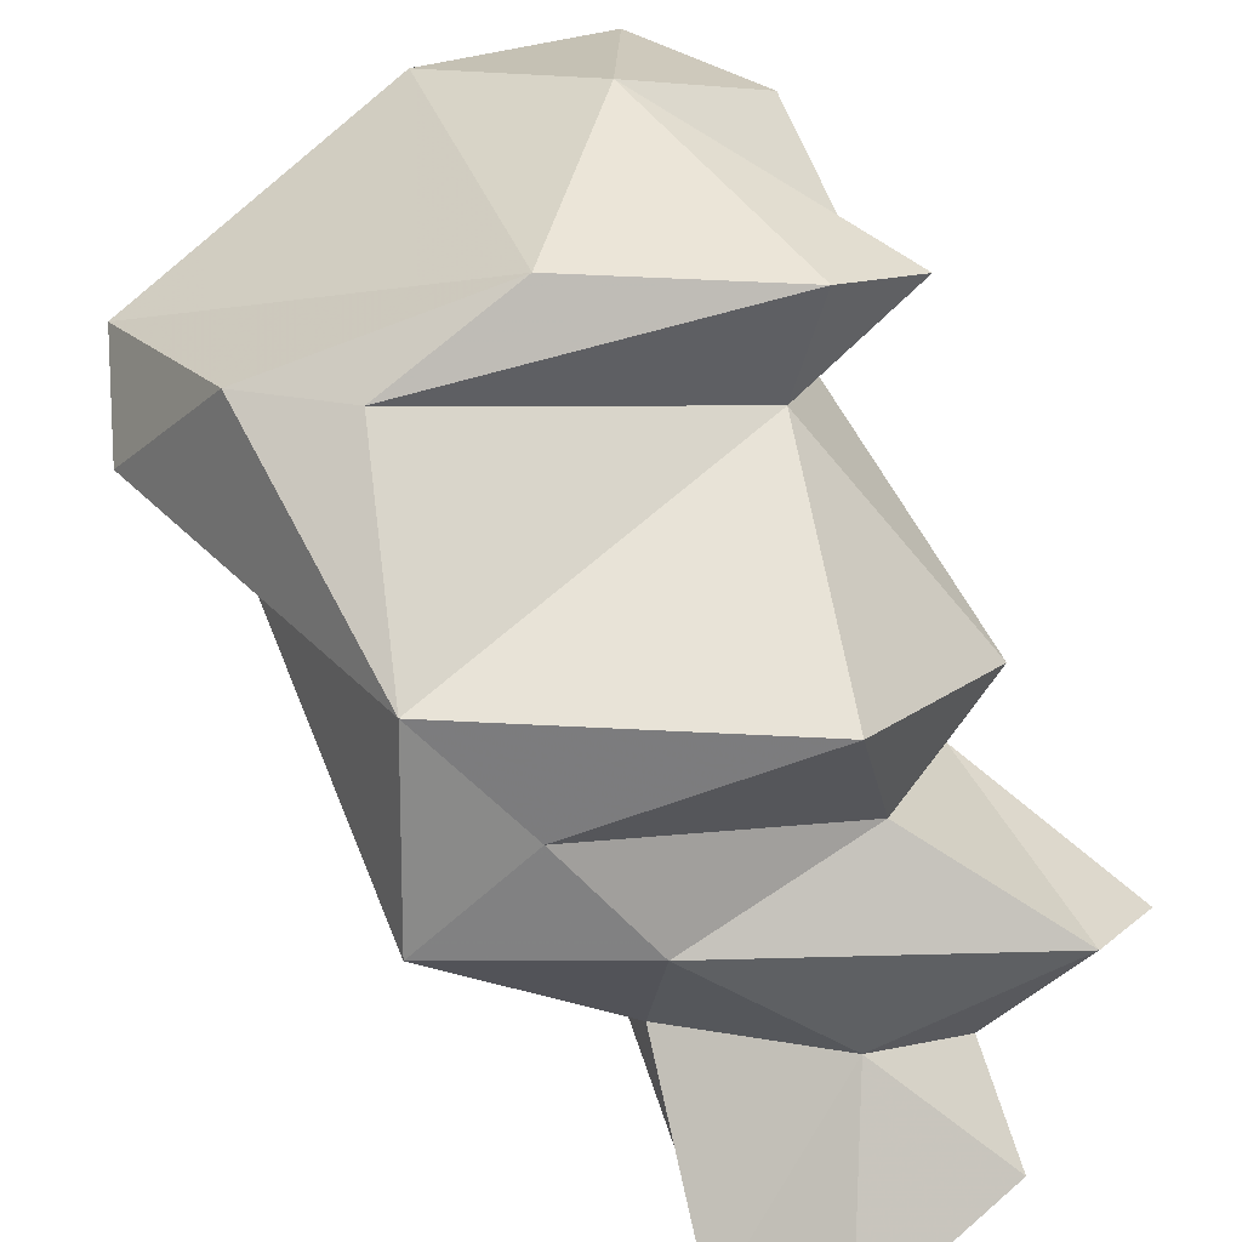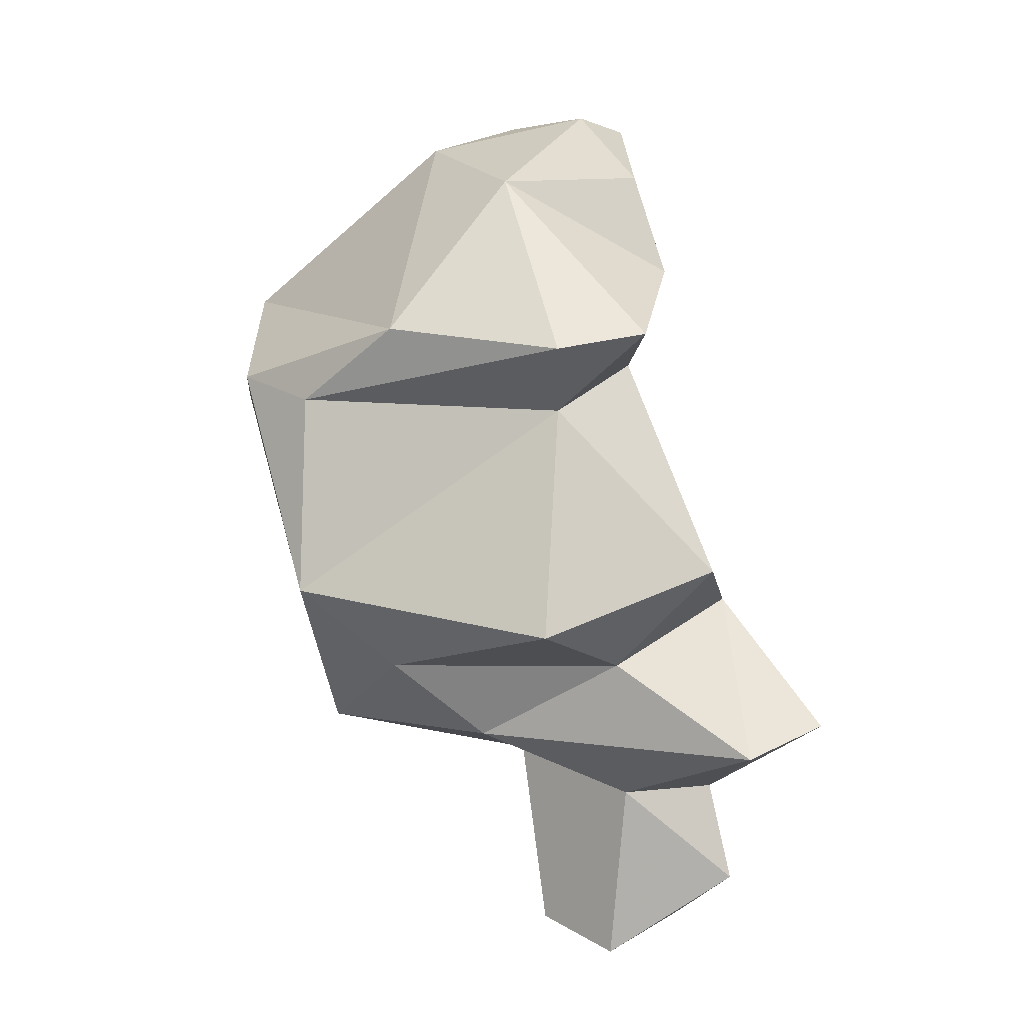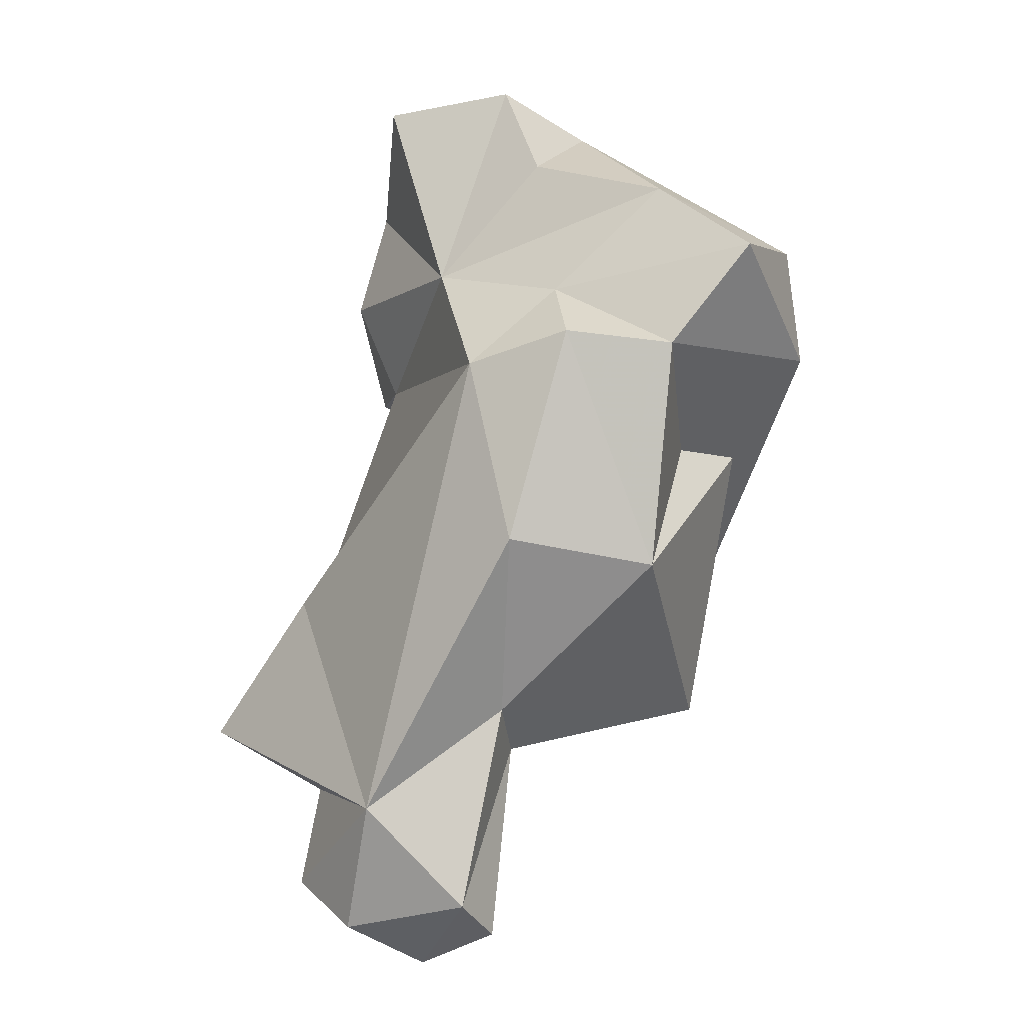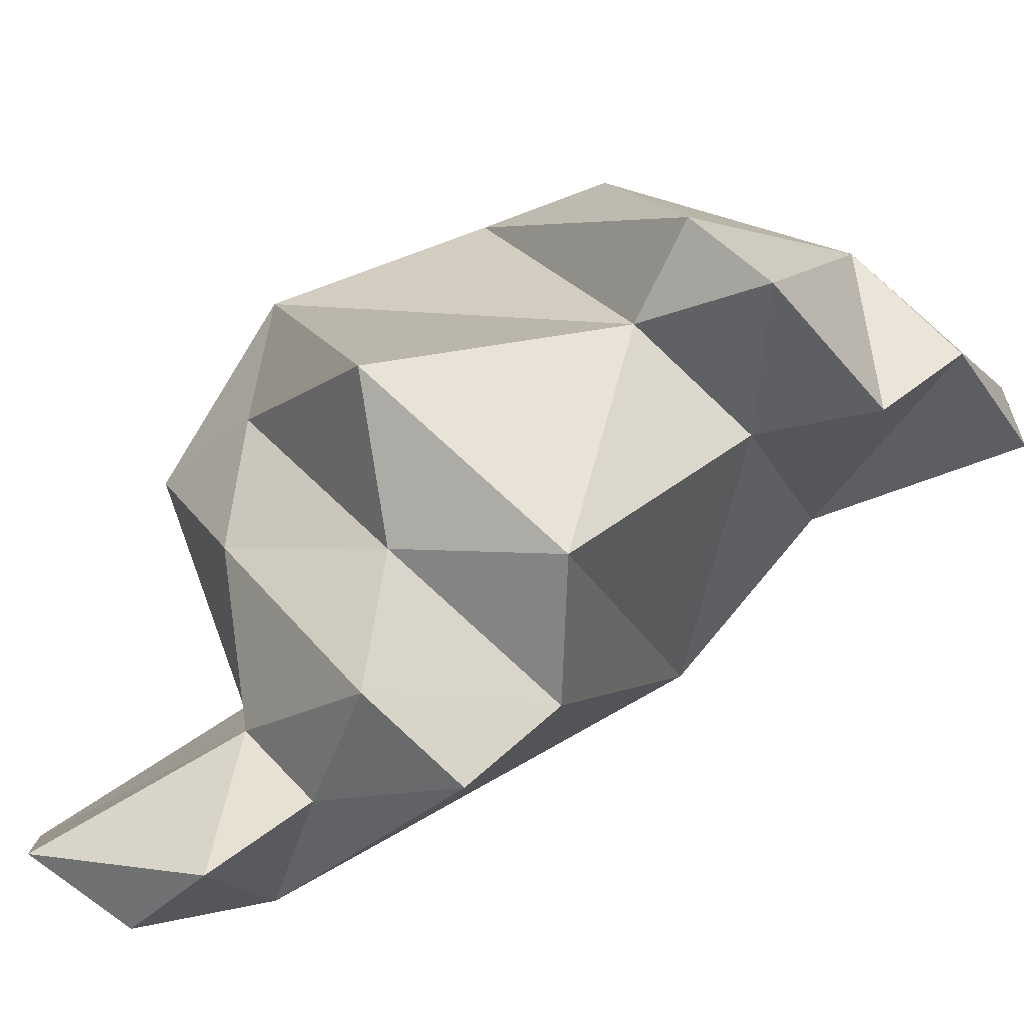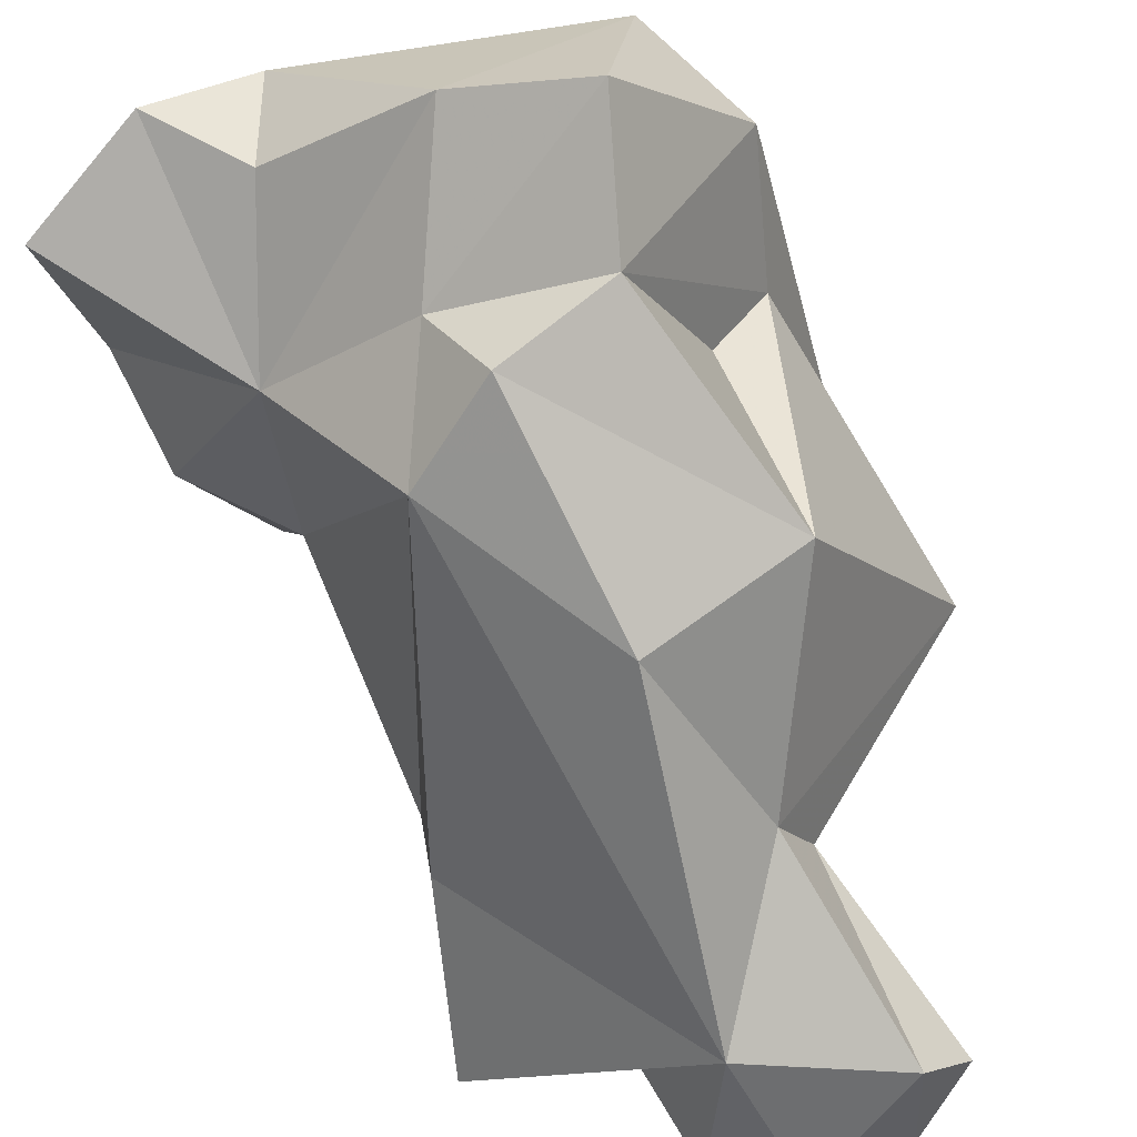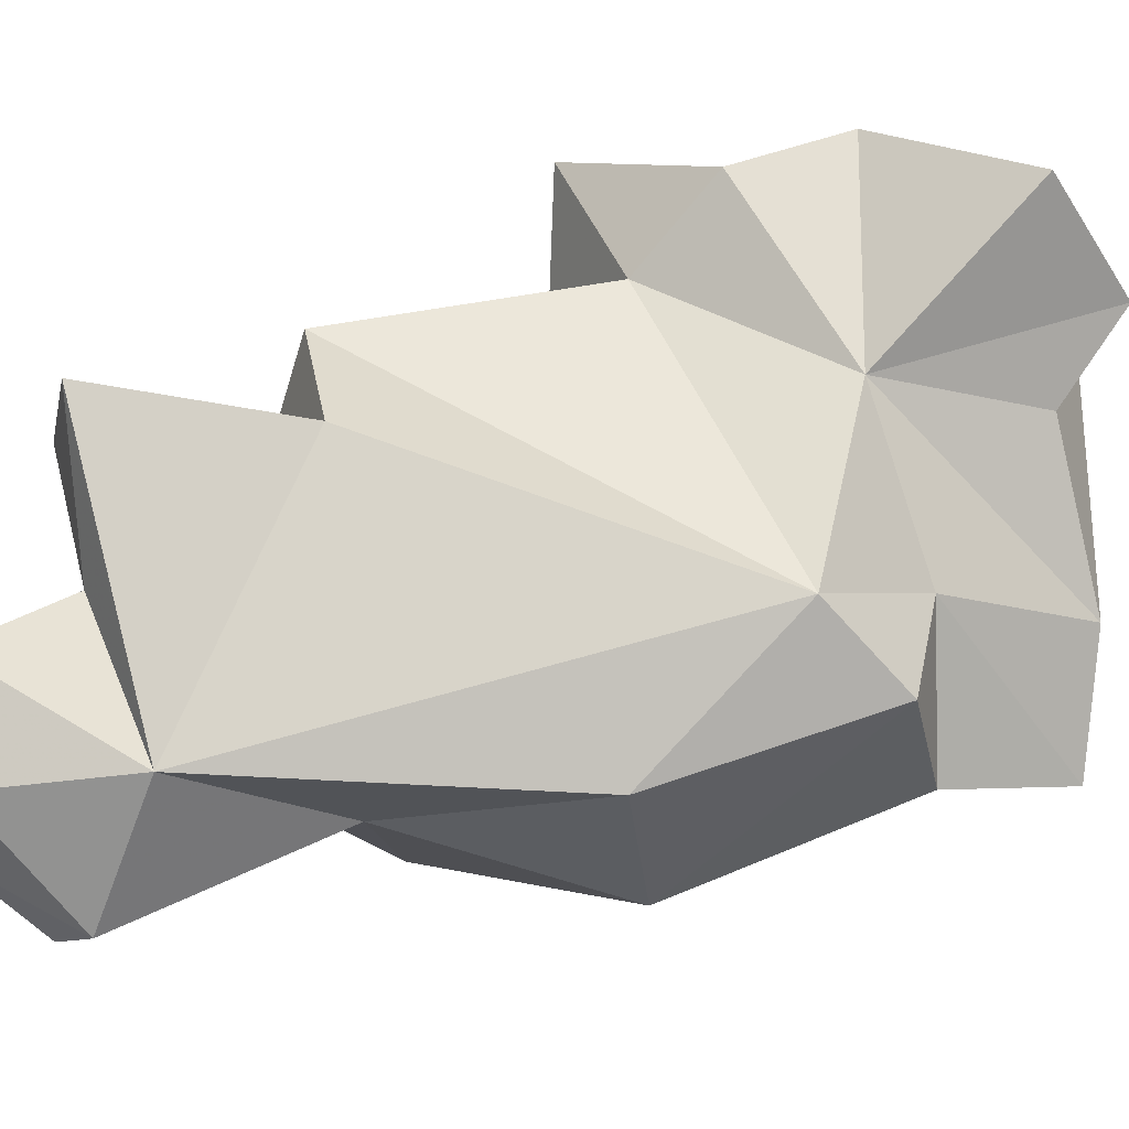
<metadata>
{"format":"obj","ext":"obj","renderer":"f3d","projection":"perspective","resolution":1024,"background":"white","views":[{"elev":59.9,"azim":-15.2,"up":"+Z"},{"elev":-21.4,"azim":22.5,"up":"+Y"},{"elev":10.4,"azim":-162.0,"up":"+Y"},{"elev":11.7,"azim":55.8,"up":"+Z"},{"elev":-61.0,"azim":-141.3,"up":"+Z"},{"elev":-64.5,"azim":111.4,"up":"+Z"}]}
</metadata>
<code>
v 208 223.4 153.3
v 206.8 217.8 158.8
v 209.8 213.2 158.7
v 211.5 213.9 155.7
v 212.4 205.4 163.2
v 210.9 219.3 151.1
v 210 215.6 164.8
v 211.3 201.5 157
v 213.5 213.5 165.5
v 207.6 222.6 159.2
v 218.6 215.2 167.5
v 211.2 209.9 149.4
v 215 219.8 149.2
v 212.5 225.6 154.9
v 218.2 200.1 156.2
v 217.9 200.9 150.5
v 224.8 211.9 163.4
v 215.5 202.6 159.8
v 217.9 227.6 161.5
v 217.7 193.4 147.3
v 221.2 191.3 148.1
v 218.8 226.5 157.2
v 217.6 203.3 148.4
v 220.7 229.7 158.6
v 216.6 211.3 146.4
v 225.1 202.2 157.1
v 218.4 195.2 145.4
v 216.5 221.3 152.5
v 222.9 223 164.9
v 224 193.4 146
v 219.3 218.3 149.3
v 223.9 201.9 162.8
v 226.2 213.1 167
v 228.5 206.4 152.1
v 223.4 197.9 151.5
v 227.3 194.3 148.5
v 222.8 199.2 145.4
v 226.9 198.2 150
v 222.8 221.5 155.4
v 224.7 228.7 159.8
v 226.8 215.4 159.7
v 226 228.8 157.8
v 228 223.6 161.9
v 228.9 219.4 160.4
v 229.7 205.9 157.3
v 229.5 214 165.2
v 230.1 198.1 154.2
v 232.7 200 151.6
g foo
f 43 40 29
f 43 42 40
f 19 29 40
f 42 24 40
f 19 40 24
f 29 46 44
f 33 46 29
f 29 44 43
f 11 33 29
f 43 44 39
f 42 43 39
f 19 11 29
f 10 11 19
f 39 24 42
f 39 22 24
f 19 24 22
f 44 46 41
f 17 41 46
f 17 46 33
f 17 33 9
f 9 33 11
f 41 39 44
f 9 11 7
f 10 7 11
f 14 22 39
f 14 19 22
f 19 14 10
f 41 45 31
f 31 39 41
f 31 28 39
f 9 7 5
f 7 2 5
f 10 2 7
f 39 28 14
f 1 14 28
f 1 10 14
f 10 1 2
f 45 41 17
f 45 17 32
f 34 31 45
f 32 17 5
f 5 17 9
f 3 5 2
f 13 28 31
f 3 6 4
f 28 13 6
f 2 6 3
f 1 28 6
f 2 1 6
f 34 45 26
f 26 45 32
f 26 32 18
f 5 18 32
f 34 37 31
f 8 18 5
f 31 37 25
f 5 3 8
f 31 25 13
f 4 6 12
f 34 47 48
f 47 34 26
f 47 26 15
f 15 26 18
f 48 37 34
f 8 15 18
f 12 8 3
f 12 3 4
f 6 13 12
f 13 25 12
f 38 48 47
f 35 38 47
f 47 15 35
f 38 37 48
f 16 35 15
f 8 16 15
f 23 16 8
f 23 25 37
f 8 12 23
f 12 25 23
f 36 37 38
f 38 35 36
f 16 20 35
f 20 16 27
f 16 23 27
f 37 36 30
f 36 21 30
f 21 36 35
f 35 20 21
f 30 27 37
f 23 37 27
f 27 30 21
f 20 27 21
g

</code>
